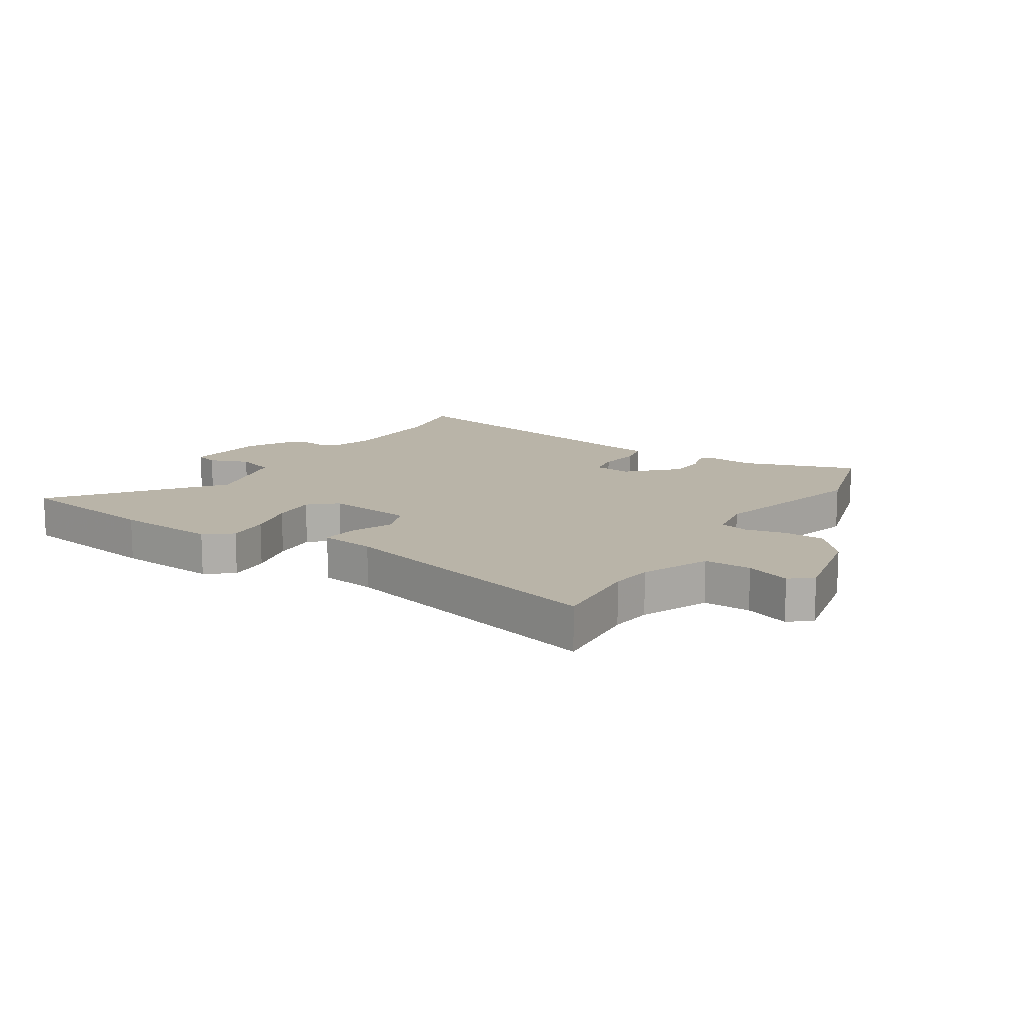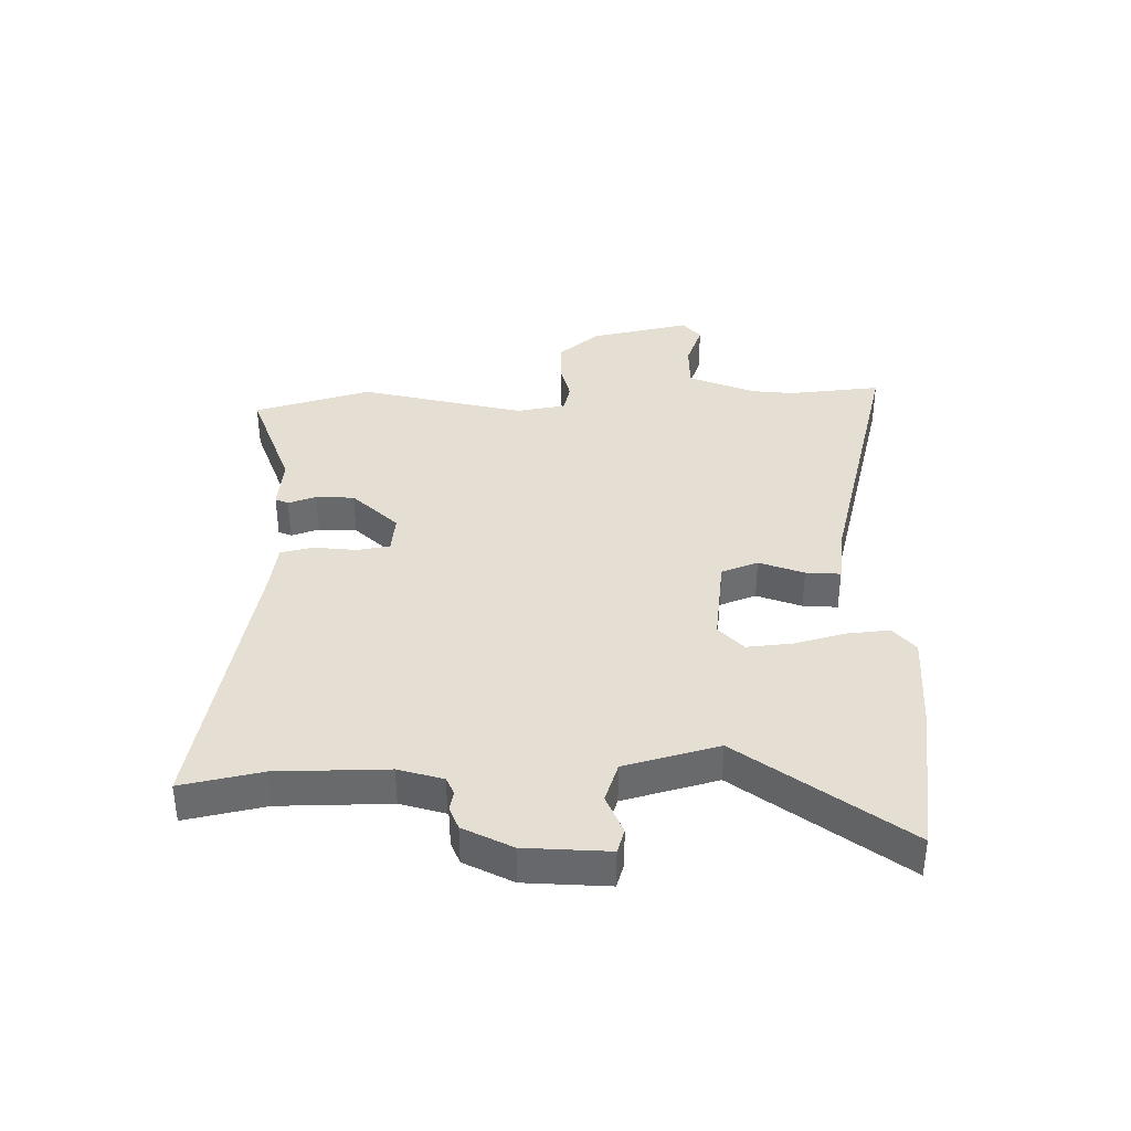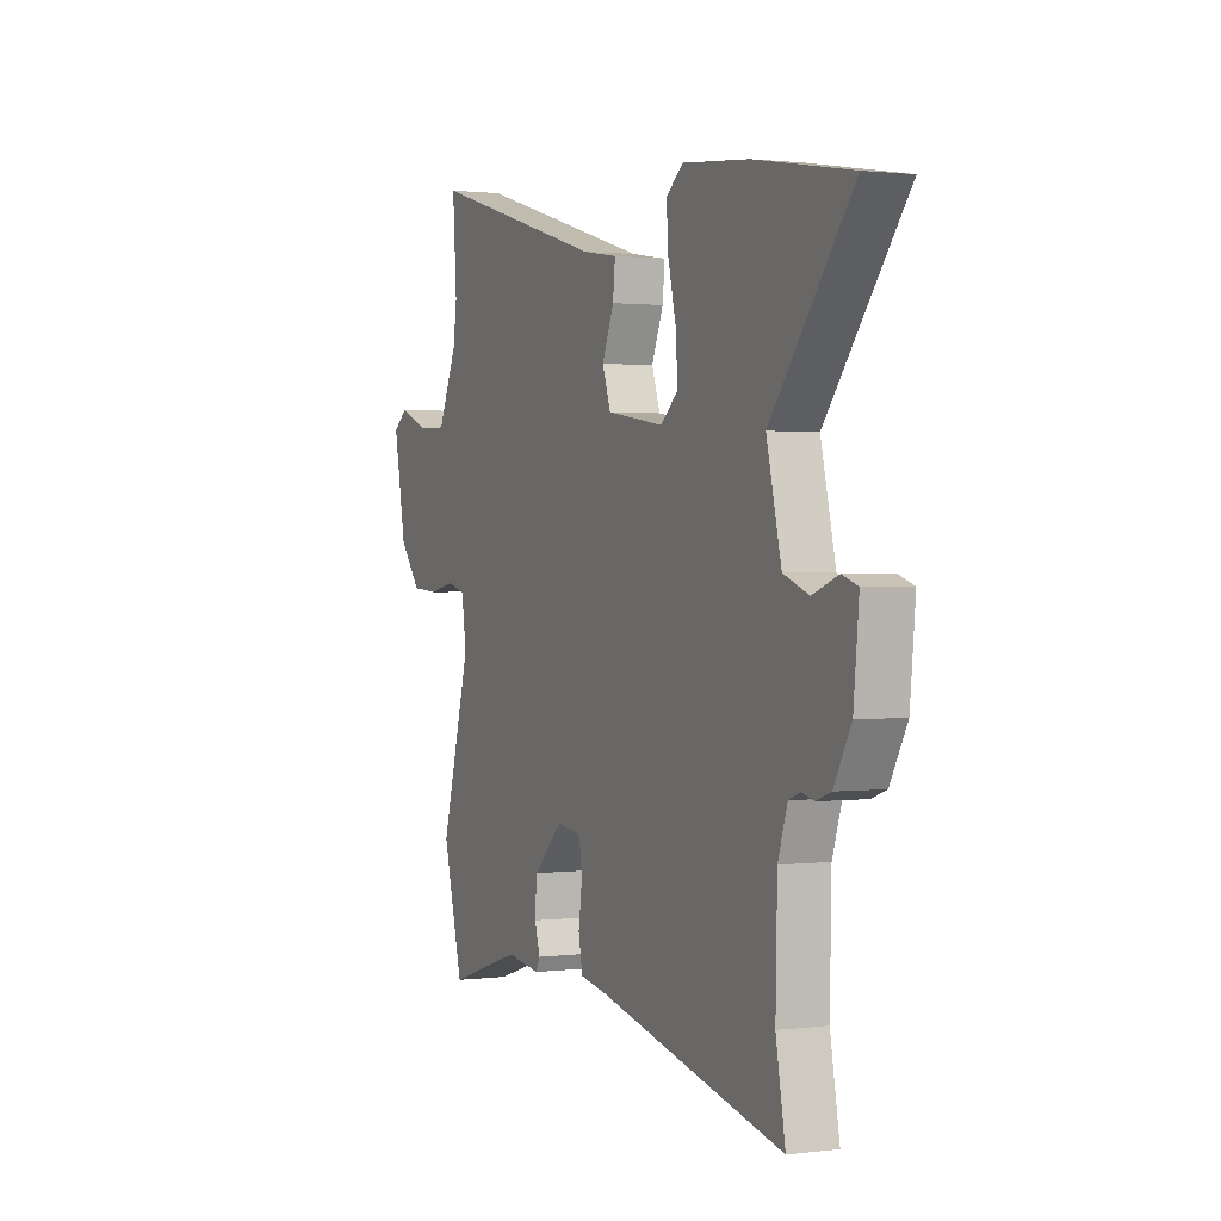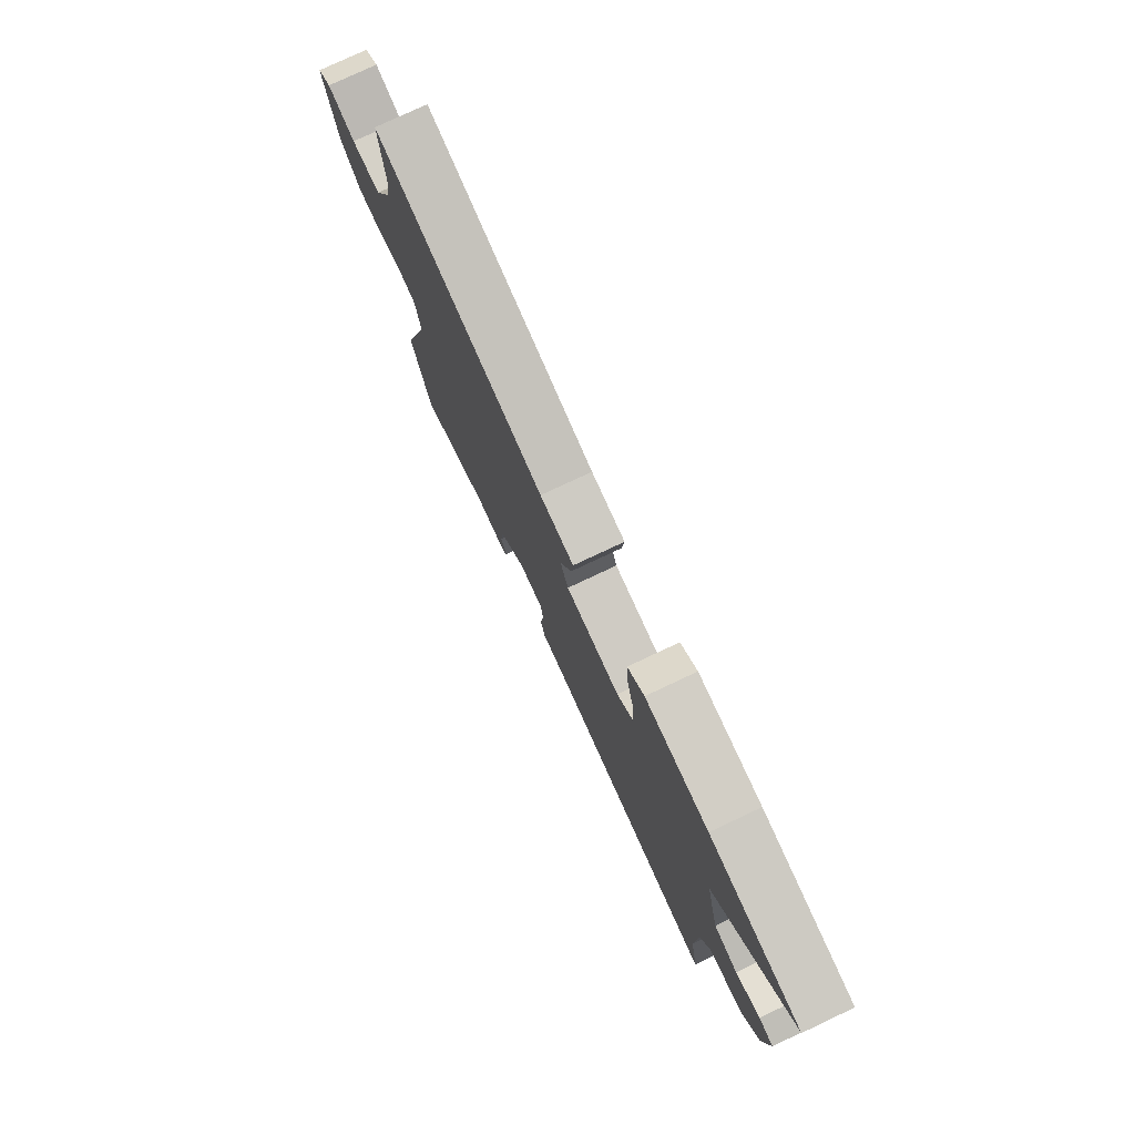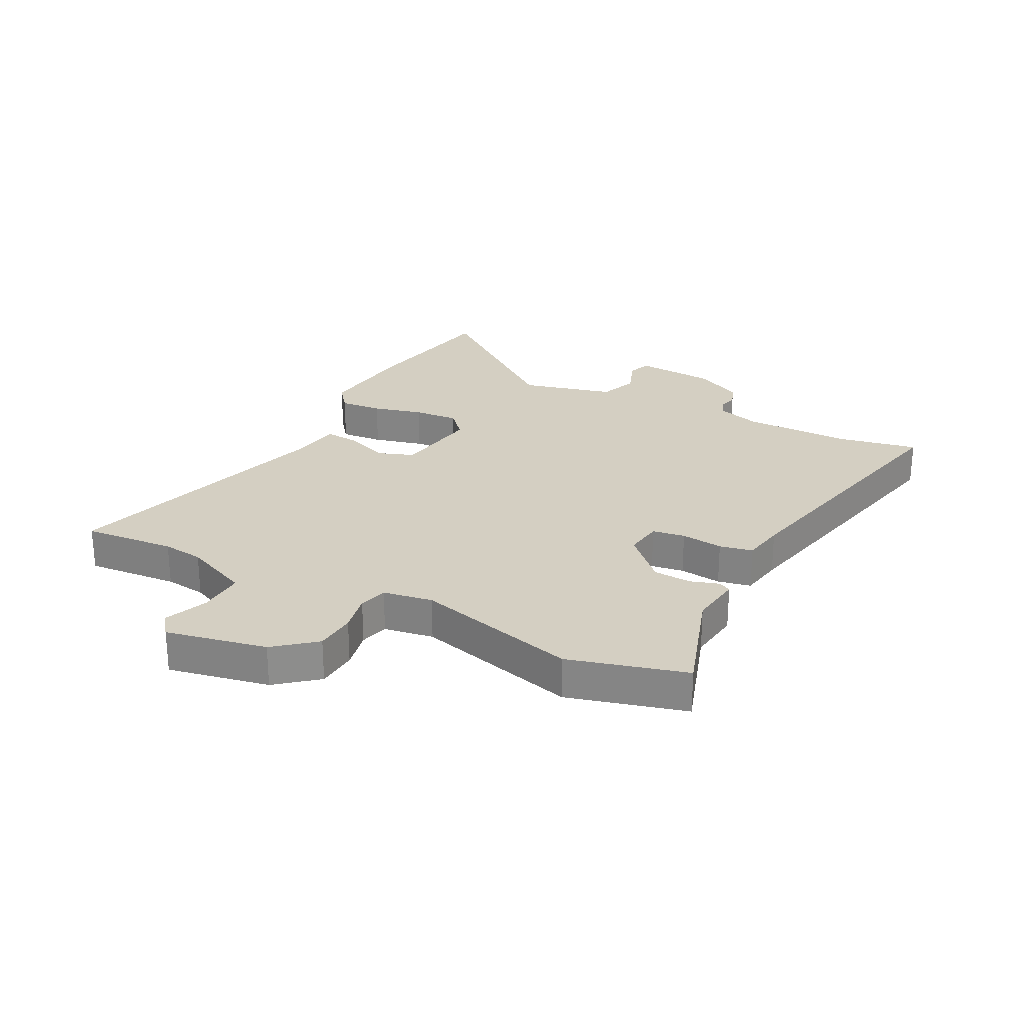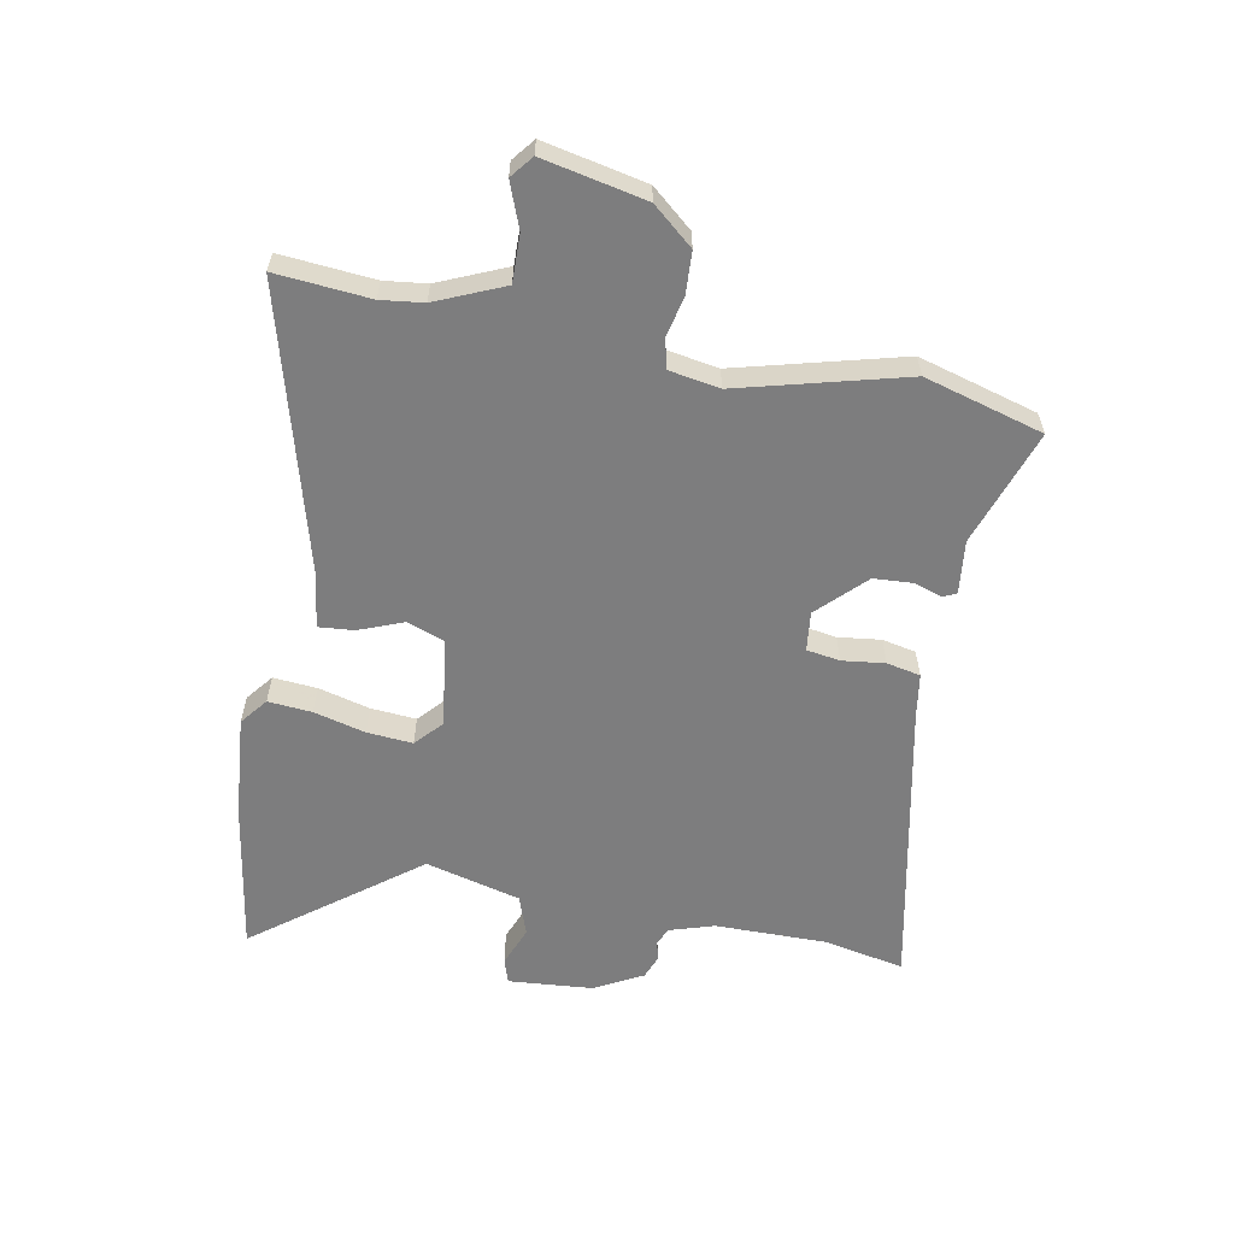
<metadata>
{"format":"obj","ext":"obj","renderer":"f3d","projection":"perspective","resolution":1024,"background":"white","views":[{"elev":13.2,"azim":31.4,"up":"+Y"},{"elev":37.2,"azim":-92.7,"up":"+Y"},{"elev":1.2,"azim":-114.5,"up":"+Z"},{"elev":77.6,"azim":-115.2,"up":"+Z"},{"elev":25.7,"azim":116.9,"up":"+Y"},{"elev":-59.2,"azim":78.3,"up":"+Y"}]}
</metadata>
<code>
v -0.521 0.07 -0.617
v -0.496 0.07 -0.48
v -0.5 0.07 -0.292
v -0.525 0.07 -0.217
v -0.555 0.07 -0.205
v -0.588 0.07 -0.213
v -0.627 0.07 -0.199
v -0.672 0.07 -0.118
v -0.686 0.07 0.024
v -0.645 0.07 0.038
v -0.577 0.07 0.013
v -0.51 0.07 0.038
v -0.471 0.07 0.199
v -0.685 0.07 0.467
v -0.431 0.07 0.512
v -0.256 0.07 0.53
v -0.21 0.07 0.495
v -0.215 0.07 0.421
v -0.236 0.07 0.334
v -0.241 0.07 0.257
v -0.195 0.07 0.217
v -0.044 0.07 0.24
v -0.022 0.07 0.303
v -0.053 0.07 0.378
v -0.059 0.07 0.437
v 0.035 0.07 0.452
v 0.506 0.07 0.587
v 0.495 0.07 0.429
v 0.505 0.07 0.358
v 0.556 0.07 0.245
v 0.636 0.07 0.248
v 0.711 0.07 0.278
v 0.749 0.07 0.249
v 0.716 0.07 0.076
v 0.66 0.07 0.007
v 0.589 0.07 0.002
v 0.521 0.07 0.016
v 0.472 0.07 0.003
v 0.459 0.07 -0.082
v 0.537 0.07 -0.36
v 0.484 0.07 -0.561
v 0.288 0.07 -0.498
v 0.198 0.07 -0.51
v 0.187 0.07 -0.488
v 0.202 0.07 -0.44
v 0.197 0.07 -0.375
v 0.119 0.07 -0.3
v 0.053 0.07 -0.309
v 0.045 0.07 -0.365
v 0.055 0.07 -0.437
v 0.044 0.07 -0.494
v -0.03 0.07 -0.507
v -0.521 0 -0.617
v -0.496 0 -0.48
v -0.5 0 -0.292
v -0.525 0 -0.217
v -0.555 0 -0.205
v -0.588 0 -0.213
v -0.627 0 -0.199
v -0.672 0 -0.118
v -0.686 0 0.024
v -0.645 0 0.038
v -0.577 0 0.013
v -0.51 0 0.038
v -0.471 0 0.199
v -0.685 0 0.467
v -0.431 0 0.512
v -0.256 0 0.53
v -0.21 0 0.495
v -0.215 0 0.421
v -0.236 0 0.334
v -0.241 0 0.257
v -0.195 0 0.217
v -0.044 0 0.24
v -0.022 0 0.303
v -0.053 0 0.378
v -0.059 0 0.437
v 0.035 0 0.452
v 0.506 0 0.587
v 0.495 0 0.429
v 0.505 0 0.358
v 0.556 0 0.245
v 0.636 0 0.248
v 0.711 0 0.278
v 0.749 0 0.249
v 0.716 0 0.076
v 0.66 0 0.007
v 0.589 0 0.002
v 0.521 0 0.016
v 0.472 0 0.003
v 0.459 0 -0.082
v 0.537 0 -0.36
v 0.484 0 -0.561
v 0.288 0 -0.498
v 0.198 0 -0.51
v 0.187 0 -0.488
v 0.202 0 -0.44
v 0.197 0 -0.375
v 0.119 0 -0.3
v 0.053 0 -0.309
v 0.045 0 -0.365
v 0.055 0 -0.437
v 0.044 0 -0.494
v -0.03 0 -0.507
f 49 50 51 52
f 48 49 52 1
f 42 43 44 45
f 42 45 46
f 39 40 41 42
f 38 39 42 46
f 34 35 36 37
f 34 37 38
f 31 32 33 34
f 30 31 34 38
f 29 30 38 46
f 26 27 28
f 23 24 25 26
f 22 23 26 28
f 16 17 18 19
f 16 19 20
f 13 14 15 16
f 12 13 16 20
f 8 9 10 11
f 8 11 12
f 5 6 7 8
f 4 5 8 12
f 3 4 12 20
f 48 1 2
f 48 2 3 20
f 28 29 46 47
f 22 28 47 48
f 21 22 48
f 20 21 48
f 104 103 102 101
f 53 104 101 100
f 97 96 95 94
f 98 97 94
f 94 93 92 91
f 98 94 91 90
f 89 88 87 86
f 90 89 86
f 86 85 84 83
f 90 86 83 82
f 98 90 82 81
f 80 79 78
f 78 77 76 75
f 80 78 75 74
f 71 70 69 68
f 72 71 68
f 68 67 66 65
f 72 68 65 64
f 63 62 61 60
f 64 63 60
f 60 59 58 57
f 64 60 57 56
f 72 64 56 55
f 54 53 100
f 72 55 54 100
f 99 98 81 80
f 100 99 80 74
f 100 74 73
f 100 73 72
f 1 53 54 2
f 2 54 55 3
f 3 55 56 4
f 4 56 57 5
f 5 57 58 6
f 6 58 59 7
f 7 59 60 8
f 8 60 61 9
f 9 61 62 10
f 10 62 63 11
f 11 63 64 12
f 12 64 65 13
f 13 65 66 14
f 14 66 67 15
f 15 67 68 16
f 16 68 69 17
f 17 69 70 18
f 18 70 71 19
f 19 71 72 20
f 20 72 73 21
f 21 73 74 22
f 22 74 75 23
f 23 75 76 24
f 24 76 77 25
f 25 77 78 26
f 26 78 79 27
f 27 79 80 28
f 28 80 81 29
f 29 81 82 30
f 30 82 83 31
f 31 83 84 32
f 32 84 85 33
f 33 85 86 34
f 34 86 87 35
f 35 87 88 36
f 36 88 89 37
f 37 89 90 38
f 38 90 91 39
f 39 91 92 40
f 40 92 93 41
f 41 93 94 42
f 42 94 95 43
f 43 95 96 44
f 44 96 97 45
f 45 97 98 46
f 46 98 99 47
f 47 99 100 48
f 48 100 101 49
f 49 101 102 50
f 50 102 103 51
f 51 103 104 52
f 52 104 53 1

</code>
